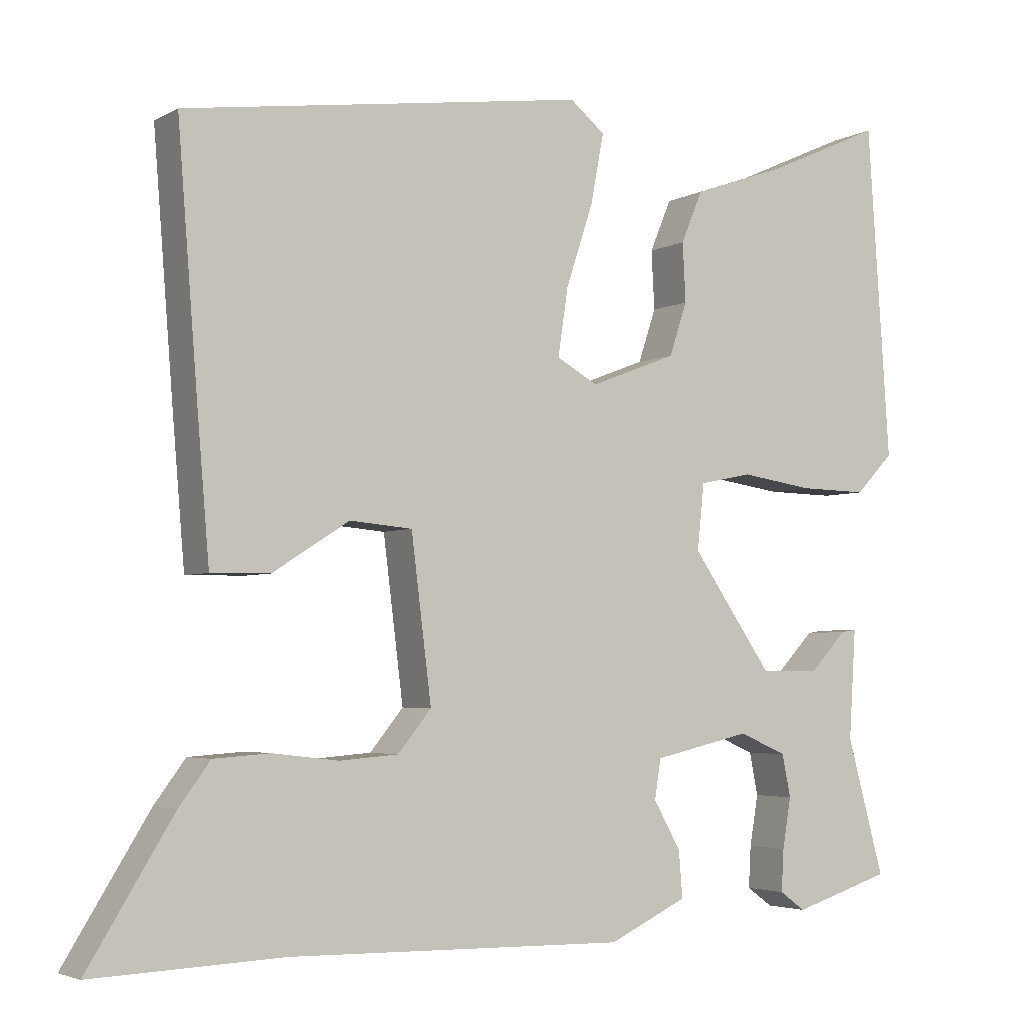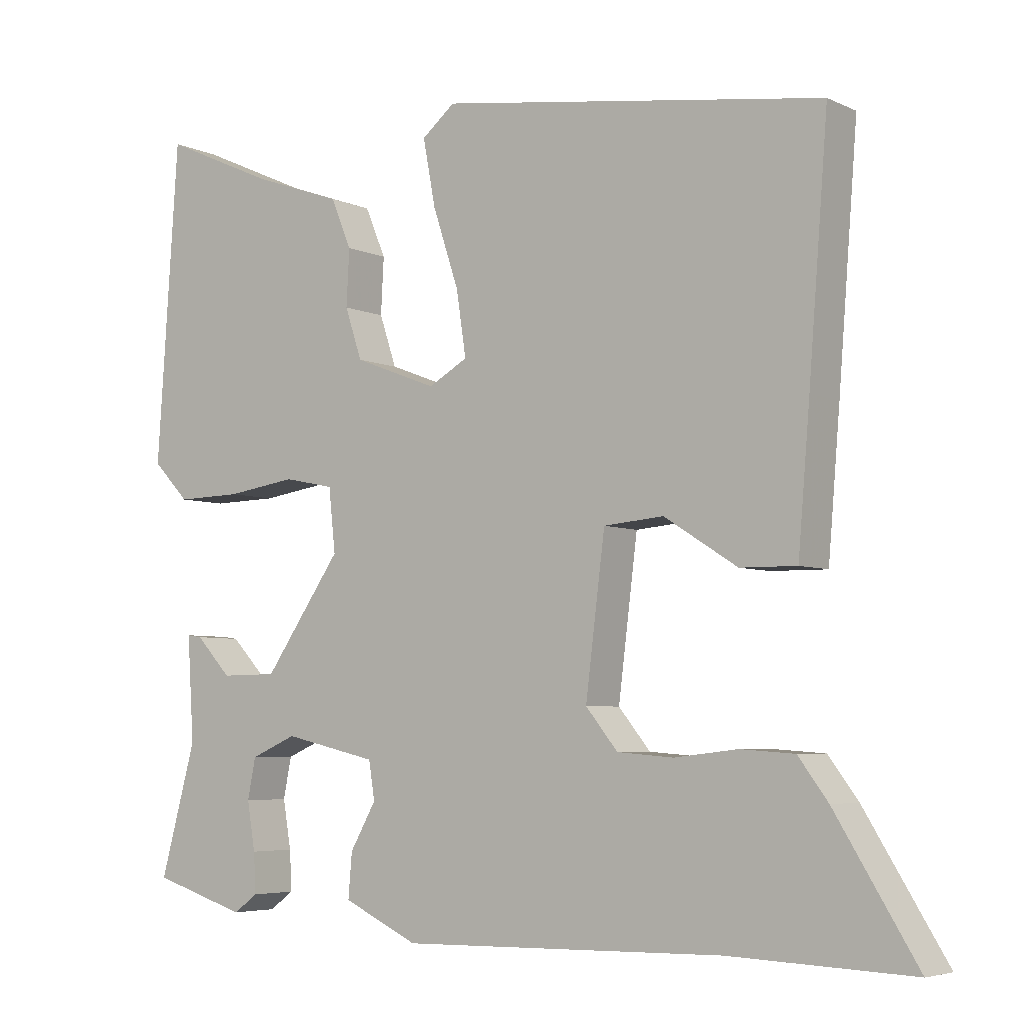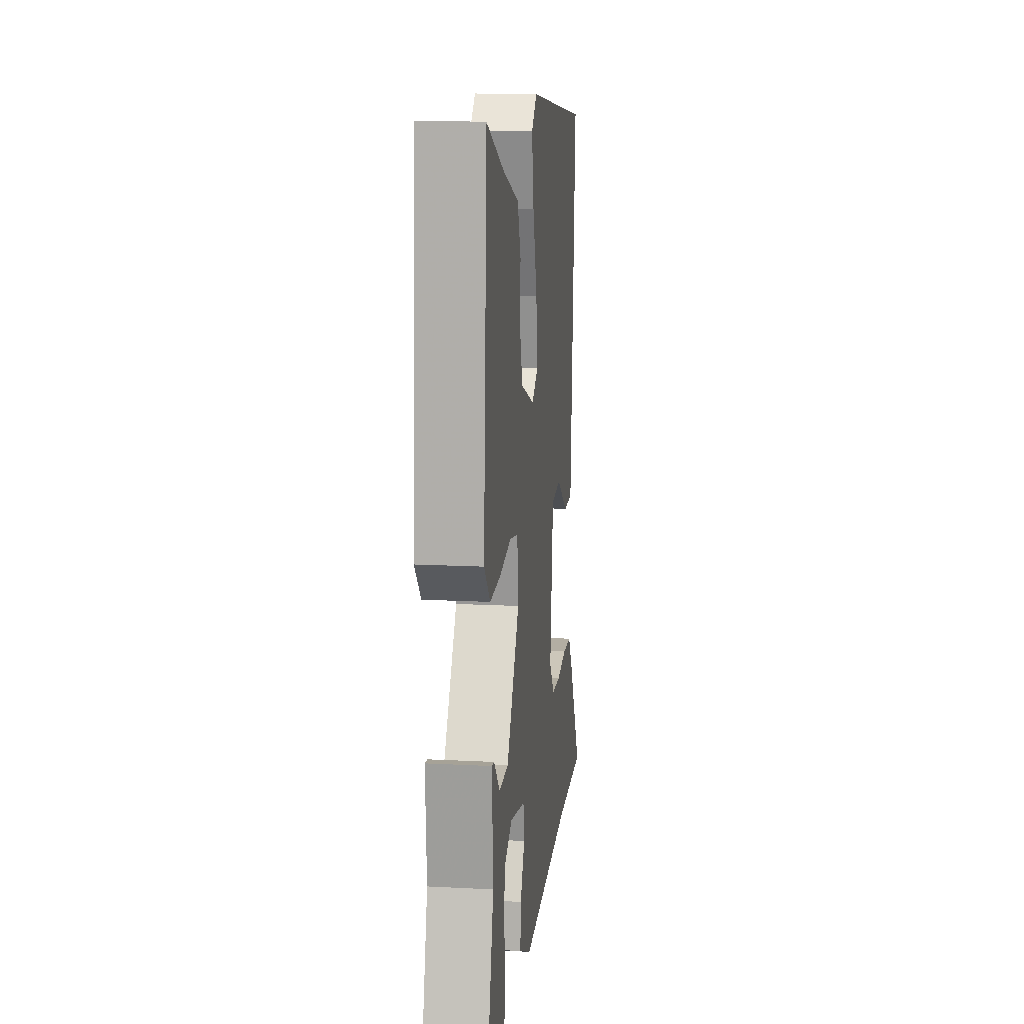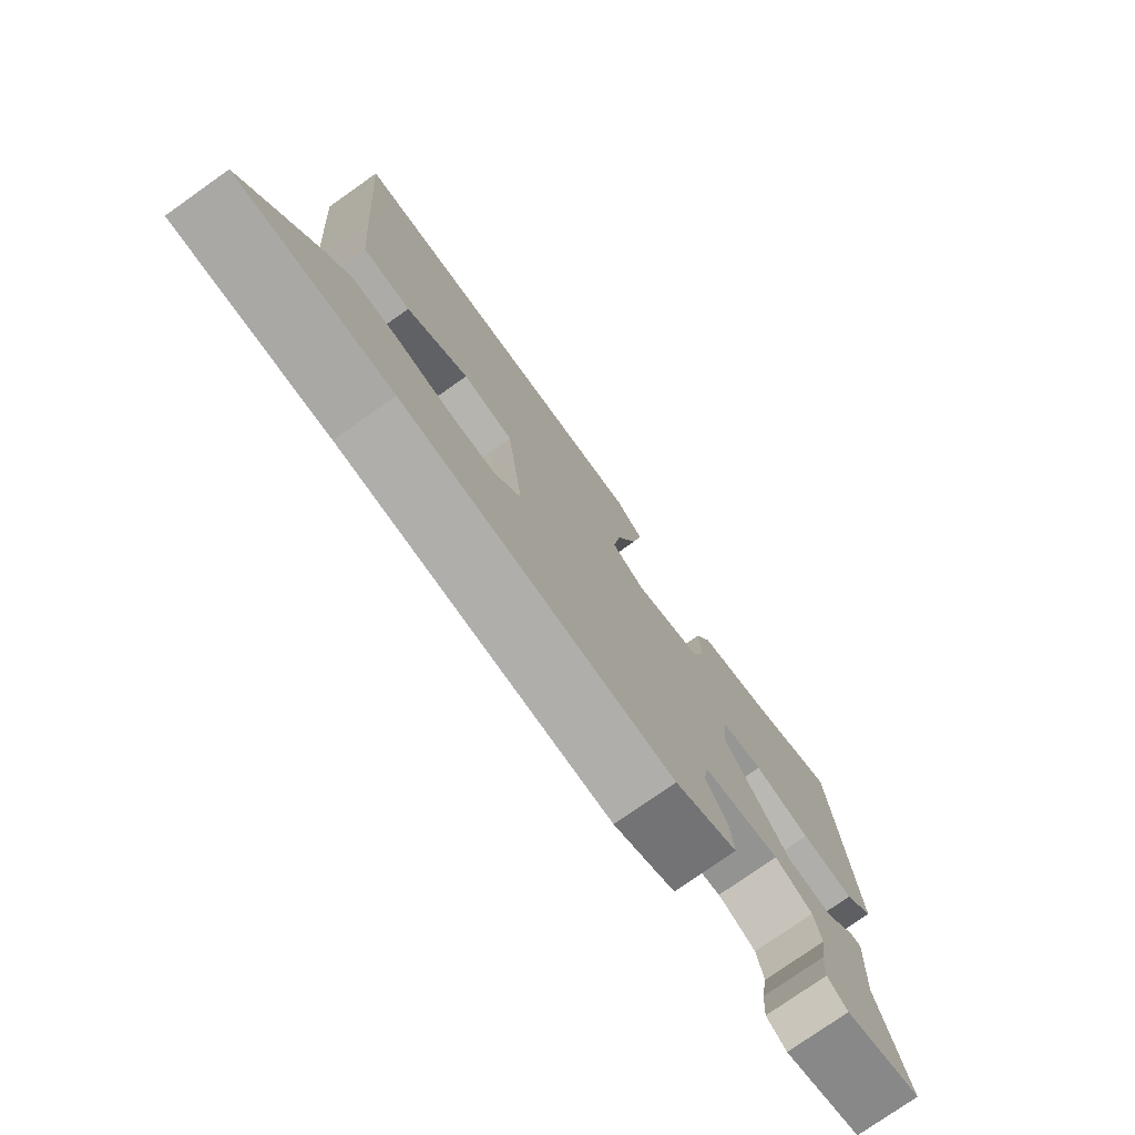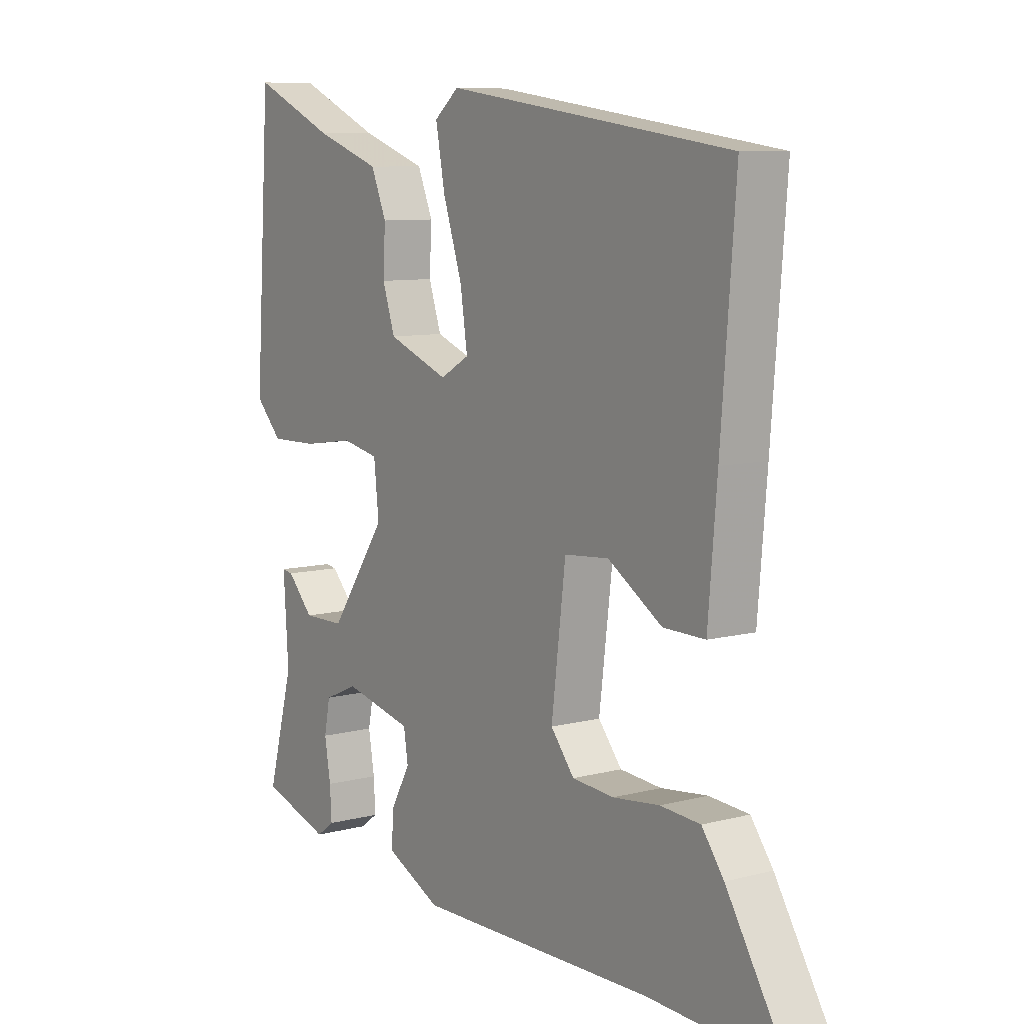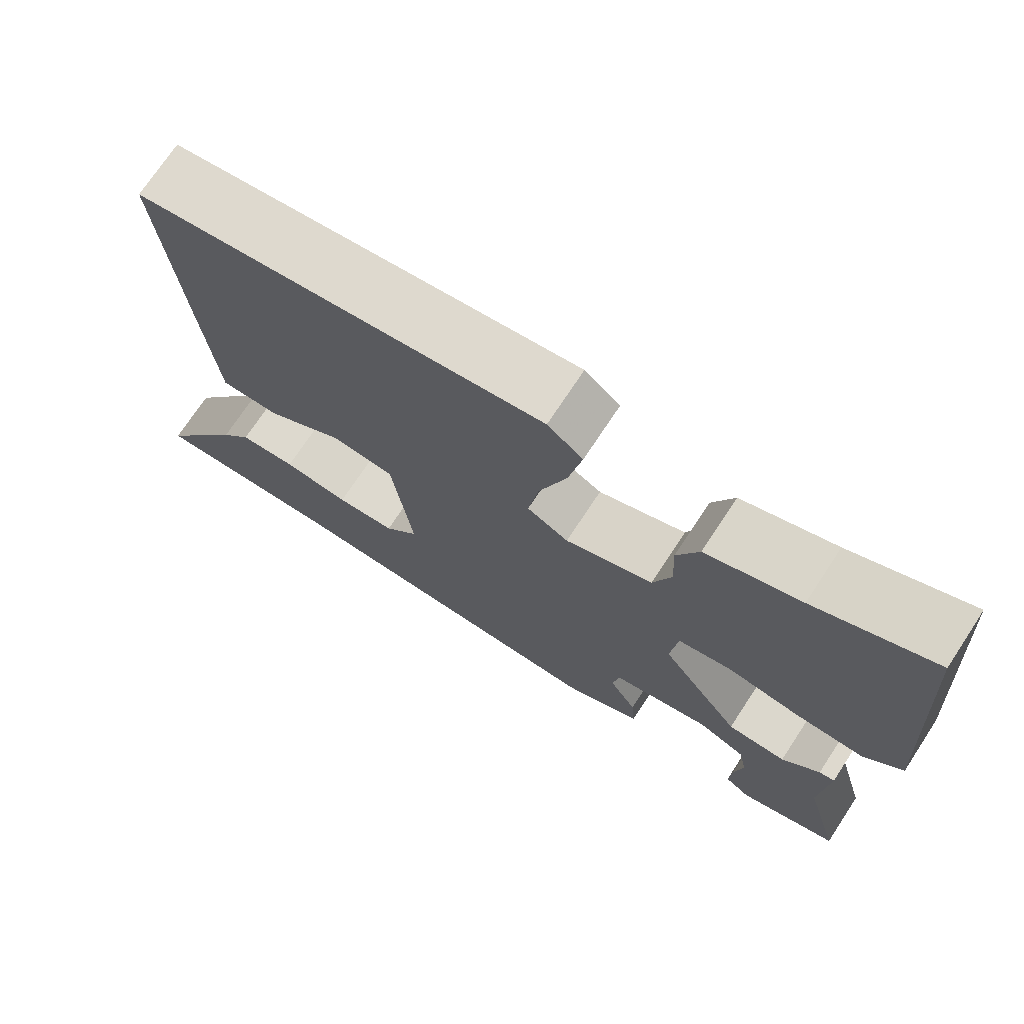
<metadata>
{"format":"obj","ext":"obj","renderer":"f3d","projection":"perspective","resolution":1024,"background":"white","views":[{"elev":-3.8,"azim":-30.7,"up":"+Z"},{"elev":-5.2,"azim":-144.4,"up":"+Z"},{"elev":14.8,"azim":96.4,"up":"+Z"},{"elev":-76.9,"azim":-54.8,"up":"+Z"},{"elev":8.7,"azim":-125.1,"up":"+Z"},{"elev":72.8,"azim":33.4,"up":"+Z"}]}
</metadata>
<code>
v -0.351 0.07 -0.494
v -0.596 0.07 -0.504
v -0.486 0.07 -0.325
v -0.446 0.07 -0.271
v -0.373 0.07 -0.266
v -0.288 0.07 -0.276
v -0.212 0.07 -0.27
v -0.169 0.07 -0.217
v -0.195 0.07 -0.008
v -0.276 0.07 -0.001
v -0.375 0.07 -0.064
v -0.451 0.07 -0.065
v -0.467 0.07 0.125
v -0.493 0.07 0.454
v 0.027 0.07 0.527
v 0.072 0.07 0.49
v 0.055 0.07 0.4
v 0.02 0.07 0.294
v 0.007 0.07 0.207
v 0.06 0.07 0.177
v 0.172 0.07 0.22
v 0.195 0.07 0.289
v 0.191 0.07 0.365
v 0.219 0.07 0.432
v 0.339 0.07 0.474
v 0.491 0.07 0.542
v 0.52 0.07 0.111
v 0.471 0.07 0.06
v 0.383 0.07 0.062
v 0.289 0.07 0.076
v 0.221 0.07 0.062
v 0.212 0.07 -0.023
v 0.316 0.07 -0.173
v 0.392 0.07 -0.174
v 0.44 0.07 -0.123
v 0.46 0.07 -0.12
v 0.451 0.07 -0.261
v 0.499 0.07 -0.437
v 0.372 0.07 -0.477
v 0.339 0.07 -0.453
v 0.342 0.07 -0.399
v 0.353 0.07 -0.334
v 0.342 0.07 -0.279
v 0.28 0.07 -0.252
v 0.154 0.07 -0.281
v 0.146 0.07 -0.332
v 0.181 0.07 -0.394
v 0.186 0.07 -0.454
v 0.085 0.07 -0.502
v -0.351 0 -0.494
v -0.596 0 -0.504
v -0.486 0 -0.325
v -0.446 0 -0.271
v -0.373 0 -0.266
v -0.288 0 -0.276
v -0.212 0 -0.27
v -0.169 0 -0.217
v -0.195 0 -0.008
v -0.276 0 -0.001
v -0.375 0 -0.064
v -0.451 0 -0.065
v -0.467 0 0.125
v -0.493 0 0.454
v 0.027 0 0.527
v 0.072 0 0.49
v 0.055 0 0.4
v 0.02 0 0.294
v 0.007 0 0.207
v 0.06 0 0.177
v 0.172 0 0.22
v 0.195 0 0.289
v 0.191 0 0.365
v 0.219 0 0.432
v 0.339 0 0.474
v 0.491 0 0.542
v 0.52 0 0.111
v 0.471 0 0.06
v 0.383 0 0.062
v 0.289 0 0.076
v 0.221 0 0.062
v 0.212 0 -0.023
v 0.316 0 -0.173
v 0.392 0 -0.174
v 0.44 0 -0.123
v 0.46 0 -0.12
v 0.451 0 -0.261
v 0.499 0 -0.437
v 0.372 0 -0.477
v 0.339 0 -0.453
v 0.342 0 -0.399
v 0.353 0 -0.334
v 0.342 0 -0.279
v 0.28 0 -0.252
v 0.154 0 -0.281
v 0.146 0 -0.332
v 0.181 0 -0.394
v 0.186 0 -0.454
v 0.085 0 -0.502
f 48 49 1
f 47 48 1
f 46 47 1
f 1 2 3
f 46 1 3
f 45 46 3
f 44 45 3
f 40 41 42
f 39 40 42
f 38 39 42
f 37 38 42
f 37 42 43
f 36 37 43
f 35 36 43
f 34 35 43
f 33 34 43 44
f 28 29 30
f 27 28 30
f 26 27 30
f 25 26 30
f 25 30 31
f 24 25 31
f 23 24 31
f 22 23 31
f 21 22 31 32
f 16 17 18
f 15 16 18
f 14 15 18
f 13 14 18
f 12 13 18
f 11 12 18
f 10 11 18
f 9 10 18 19
f 8 9 19 20
f 3 4 5 6
f 3 6 7
f 44 3 7
f 44 7 8
f 33 44 8
f 32 33 8
f 8 20 21 32
f 50 98 97
f 50 97 96
f 50 96 95
f 52 51 50
f 52 50 95
f 52 95 94
f 52 94 93
f 91 90 89
f 91 89 88
f 91 88 87
f 91 87 86
f 92 91 86
f 92 86 85
f 92 85 84
f 92 84 83
f 93 92 83 82
f 79 78 77
f 79 77 76
f 79 76 75
f 79 75 74
f 80 79 74
f 80 74 73
f 80 73 72
f 80 72 71
f 81 80 71 70
f 67 66 65
f 67 65 64
f 67 64 63
f 67 63 62
f 67 62 61
f 67 61 60
f 67 60 59
f 68 67 59 58
f 69 68 58 57
f 55 54 53 52
f 56 55 52
f 56 52 93
f 57 56 93
f 57 93 82
f 57 82 81
f 81 70 69 57
f 1 50 51 2
f 2 51 52 3
f 3 52 53 4
f 4 53 54 5
f 5 54 55 6
f 6 55 56 7
f 7 56 57 8
f 8 57 58 9
f 9 58 59 10
f 10 59 60 11
f 11 60 61 12
f 12 61 62 13
f 13 62 63 14
f 14 63 64 15
f 15 64 65 16
f 16 65 66 17
f 17 66 67 18
f 18 67 68 19
f 19 68 69 20
f 20 69 70 21
f 21 70 71 22
f 22 71 72 23
f 23 72 73 24
f 24 73 74 25
f 25 74 75 26
f 26 75 76 27
f 27 76 77 28
f 28 77 78 29
f 29 78 79 30
f 30 79 80 31
f 31 80 81 32
f 32 81 82 33
f 33 82 83 34
f 34 83 84 35
f 35 84 85 36
f 36 85 86 37
f 37 86 87 38
f 38 87 88 39
f 39 88 89 40
f 40 89 90 41
f 41 90 91 42
f 42 91 92 43
f 43 92 93 44
f 44 93 94 45
f 45 94 95 46
f 46 95 96 47
f 47 96 97 48
f 48 97 98 49
f 49 98 50 1

</code>
